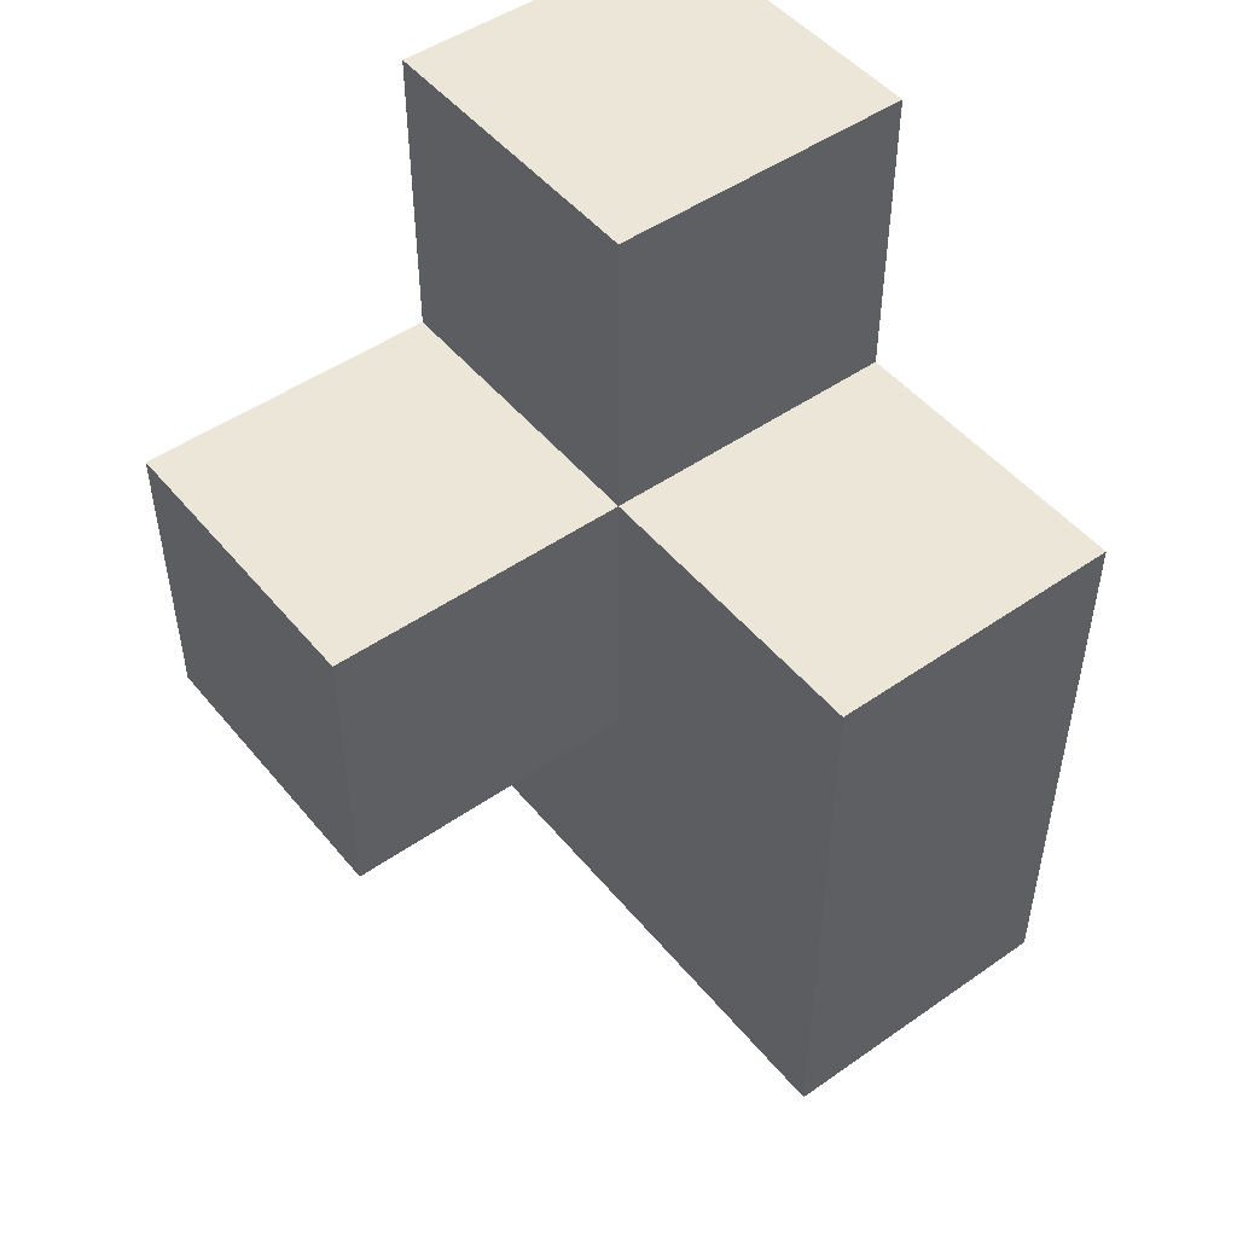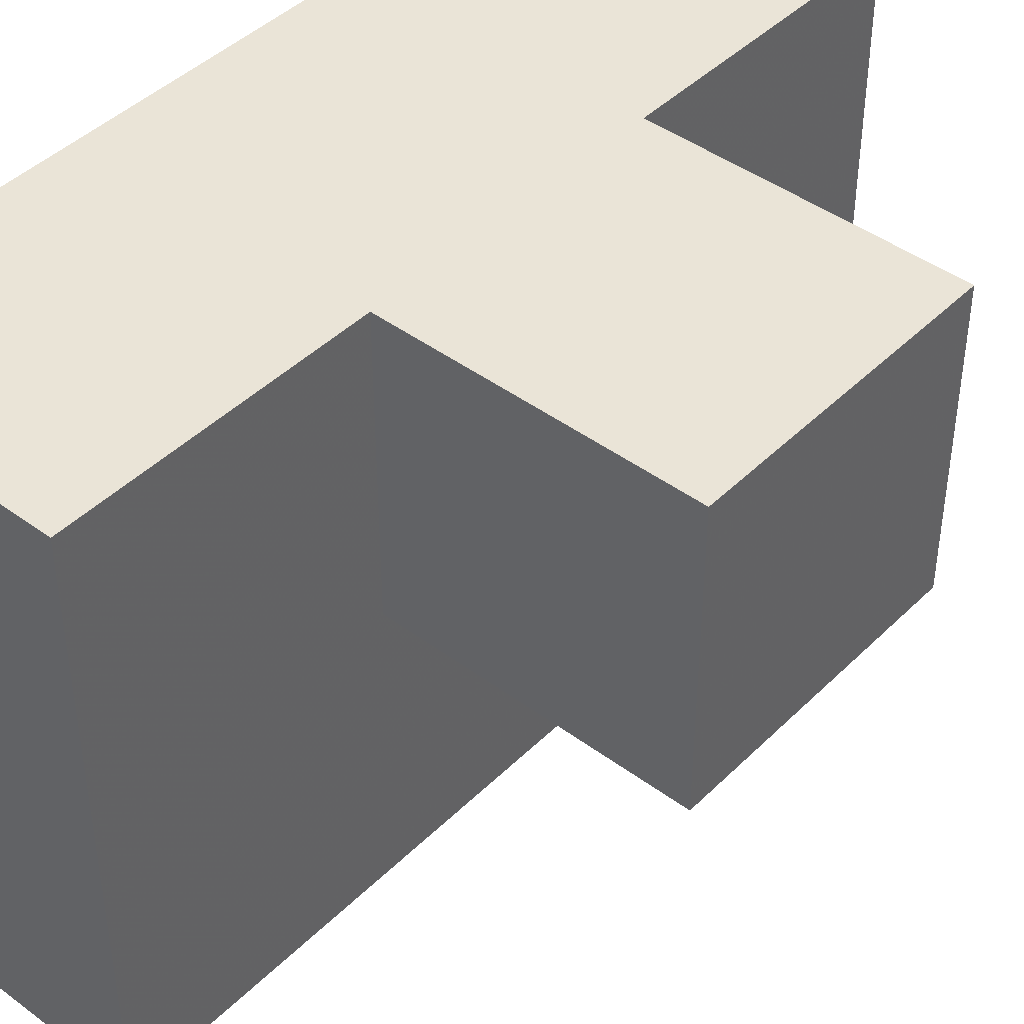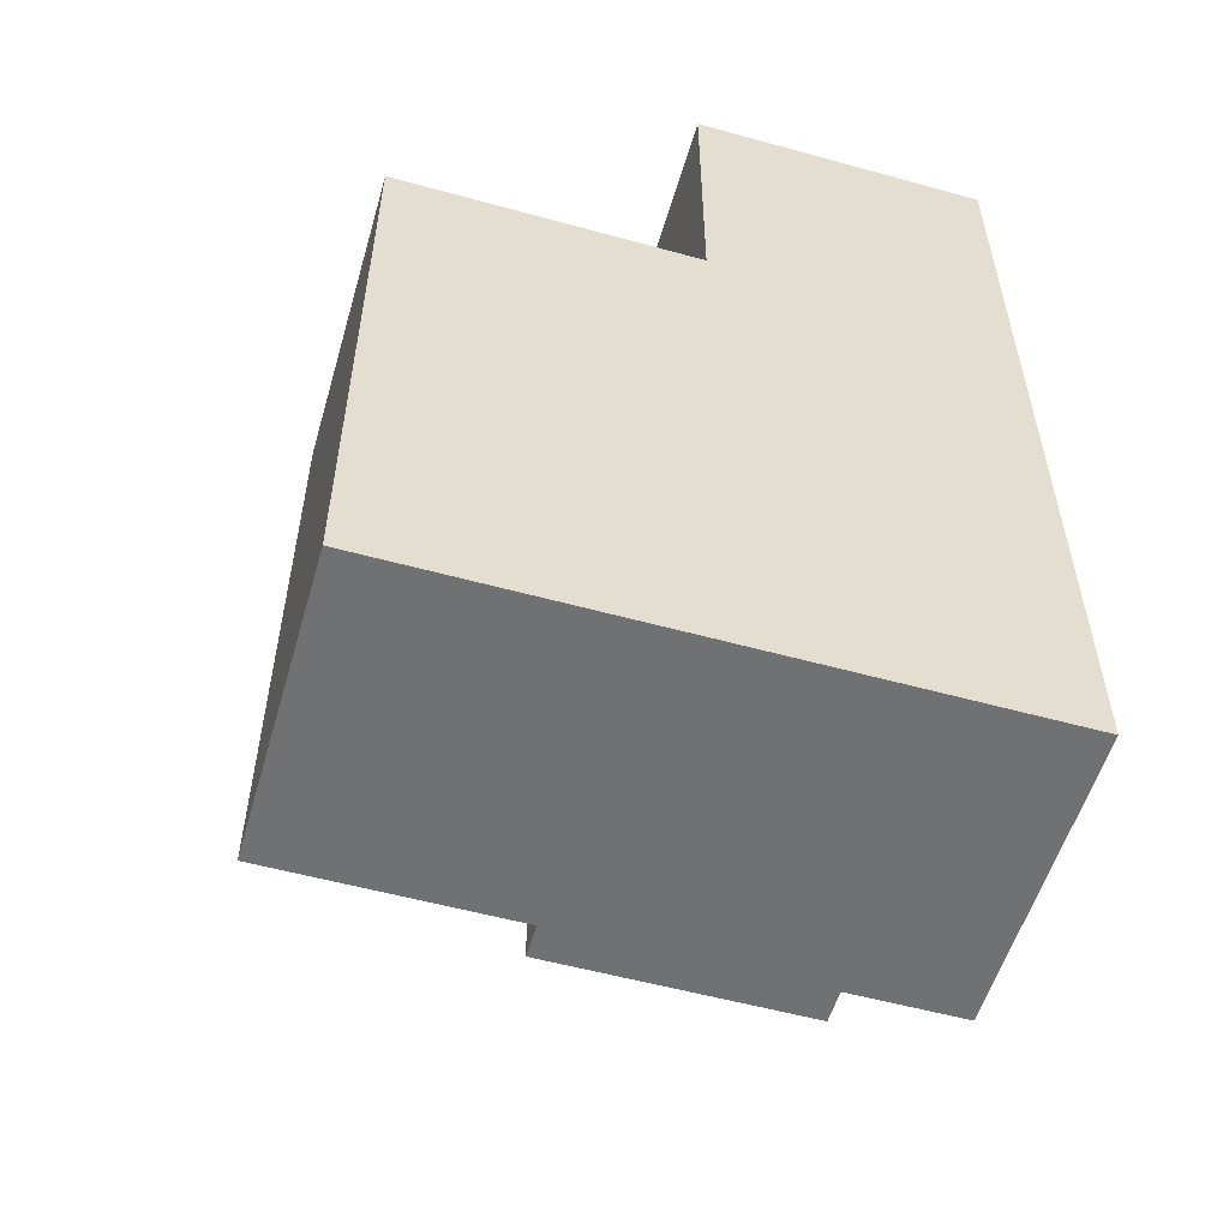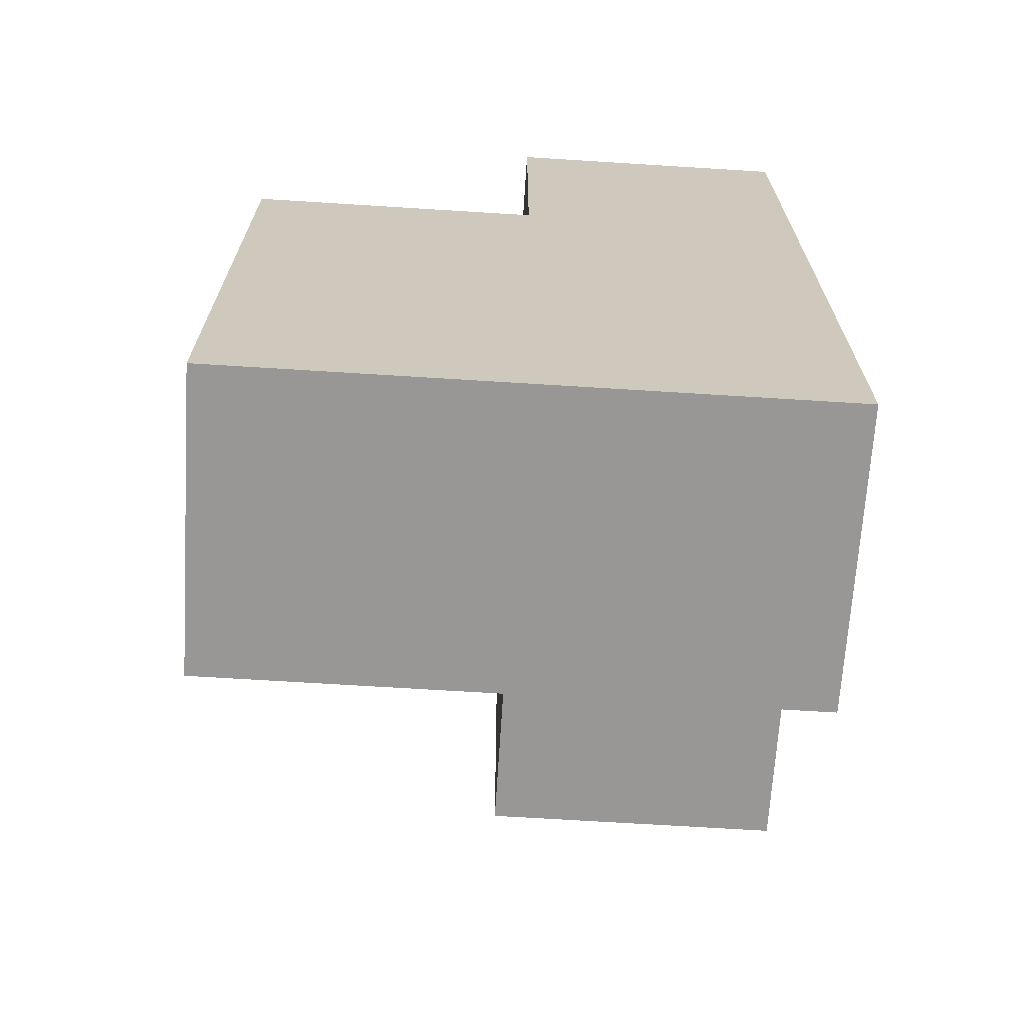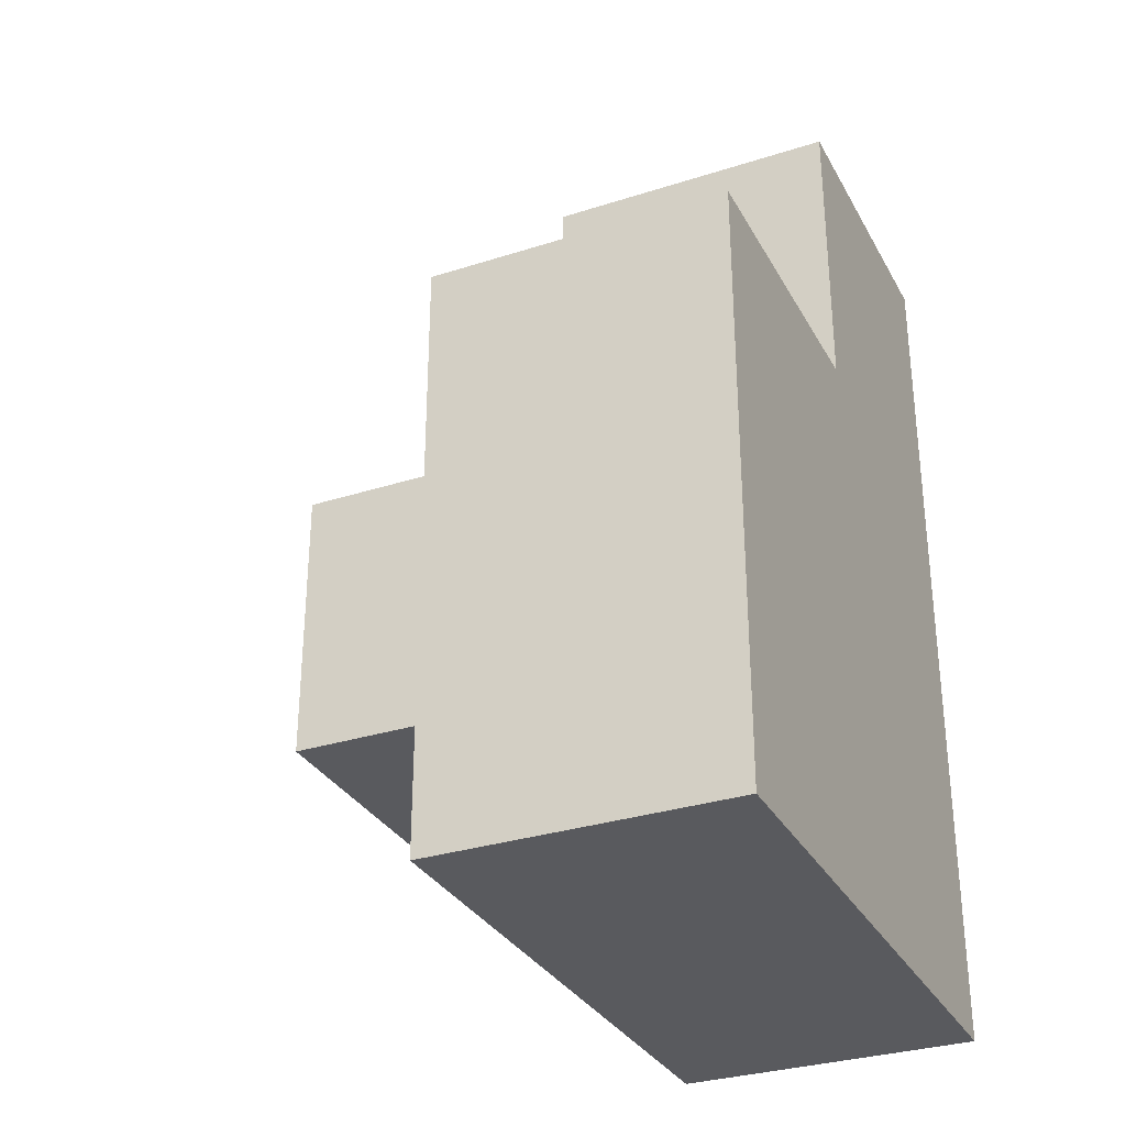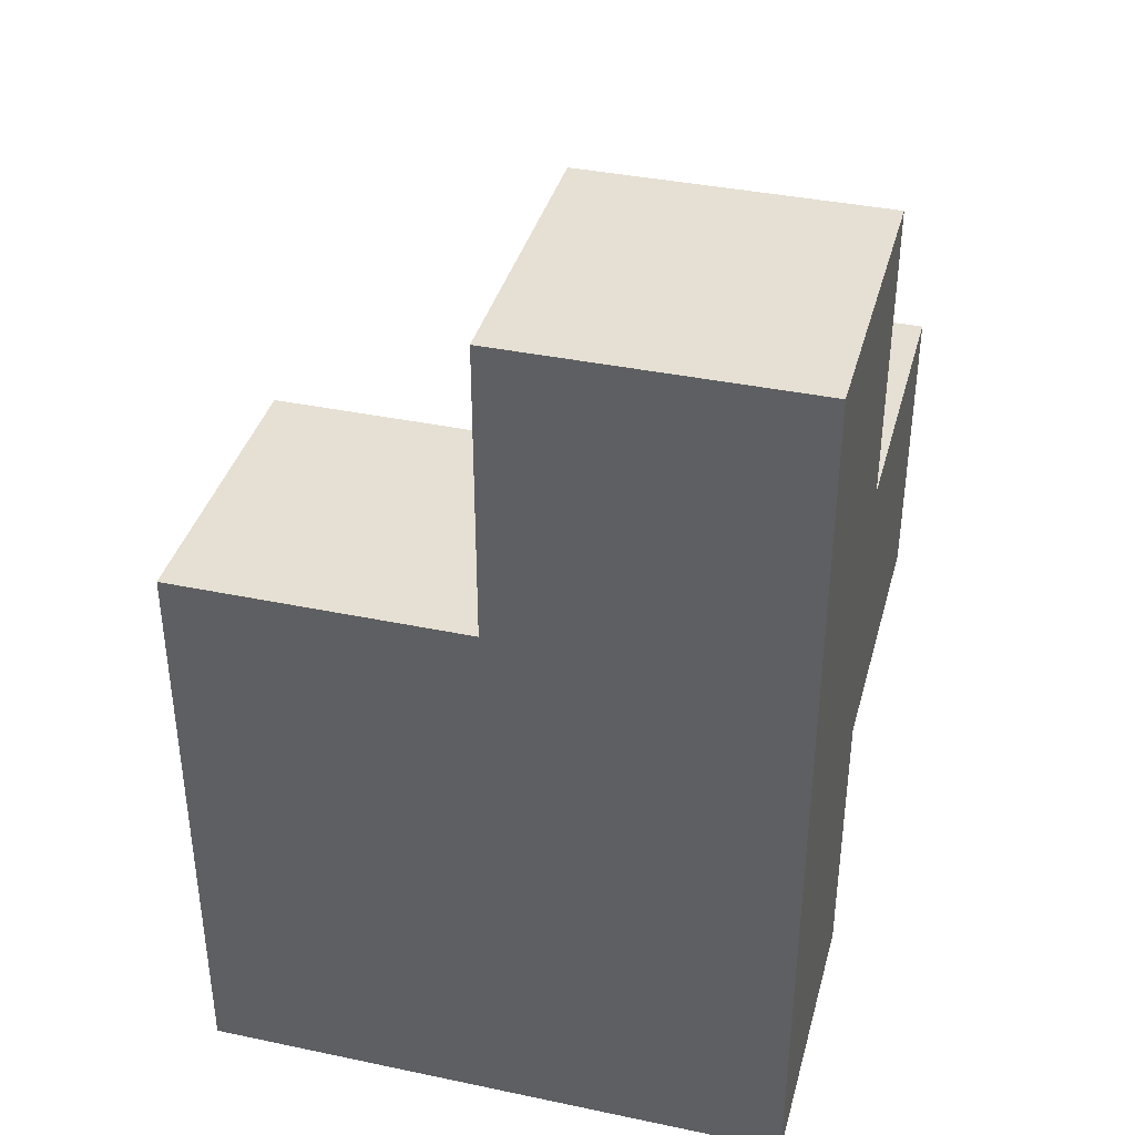
<metadata>
{"format":"obj","ext":"obj","renderer":"f3d","projection":"perspective","resolution":1024,"background":"white","views":[{"elev":49.0,"azim":142.3,"up":"+Y"},{"elev":43.6,"azim":41.1,"up":"+Z"},{"elev":-55.2,"azim":-106.2,"up":"+Y"},{"elev":-68.2,"azim":-93.6,"up":"+Y"},{"elev":-31.4,"azim":-155.5,"up":"+Y"},{"elev":38.0,"azim":-75.1,"up":"+Y"}]}
</metadata>
<code>
v 1.997 0.01385 2.002
v 1.997 1.994 2.002
v 1.997 1.004 2.992
v 1.007 1.994 2.002
v 1.007 2.984 2.992
v 2.987 1.004 2.002
v 1.007 0.01385 1.012
v 1.997 2.984 2.992
v 1.007 1.004 2.992
v 1.997 0.01385 1.012
v 1.997 1.004 2.002
v 1.997 1.994 1.012
v 1.007 1.994 1.012
v 1.007 2.984 2.002
v 2.987 1.994 2.992
v 1.997 2.984 2.002
v 1.007 1.004 2.002
v 1.007 0.01385 2.992
v 1.997 0.01385 2.992
v 1.997 1.994 2.992
v 1.997 1.004 1.012
v 2.987 1.004 2.992
v 2.987 1.994 2.002
v 1.007 1.994 2.992
v 1.007 0.01385 2.002
v 1.007 1.004 1.012
f 9 3 24
f 20 24 3
f 4 17 24
f 9 24 17
f 2 4 16
f 14 16 4
f 24 20 5
f 8 5 20
f 16 14 8
f 5 8 14
f 14 4 5
f 24 5 4
f 2 16 20
f 8 20 16
f 21 26 12
f 13 12 26
f 12 13 2
f 4 2 13
f 13 26 4
f 17 4 26
f 21 12 11
f 2 11 12
f 6 11 23
f 2 23 11
f 3 22 20
f 15 20 22
f 11 6 3
f 22 3 6
f 23 2 15
f 20 15 2
f 6 23 22
f 15 22 23
f 10 7 21
f 26 21 7
f 7 10 25
f 1 25 10
f 26 7 17
f 25 17 7
f 10 21 1
f 11 1 21
f 18 19 9
f 3 9 19
f 25 1 18
f 19 18 1
f 17 25 9
f 18 9 25
f 1 11 19
f 3 19 11

</code>
